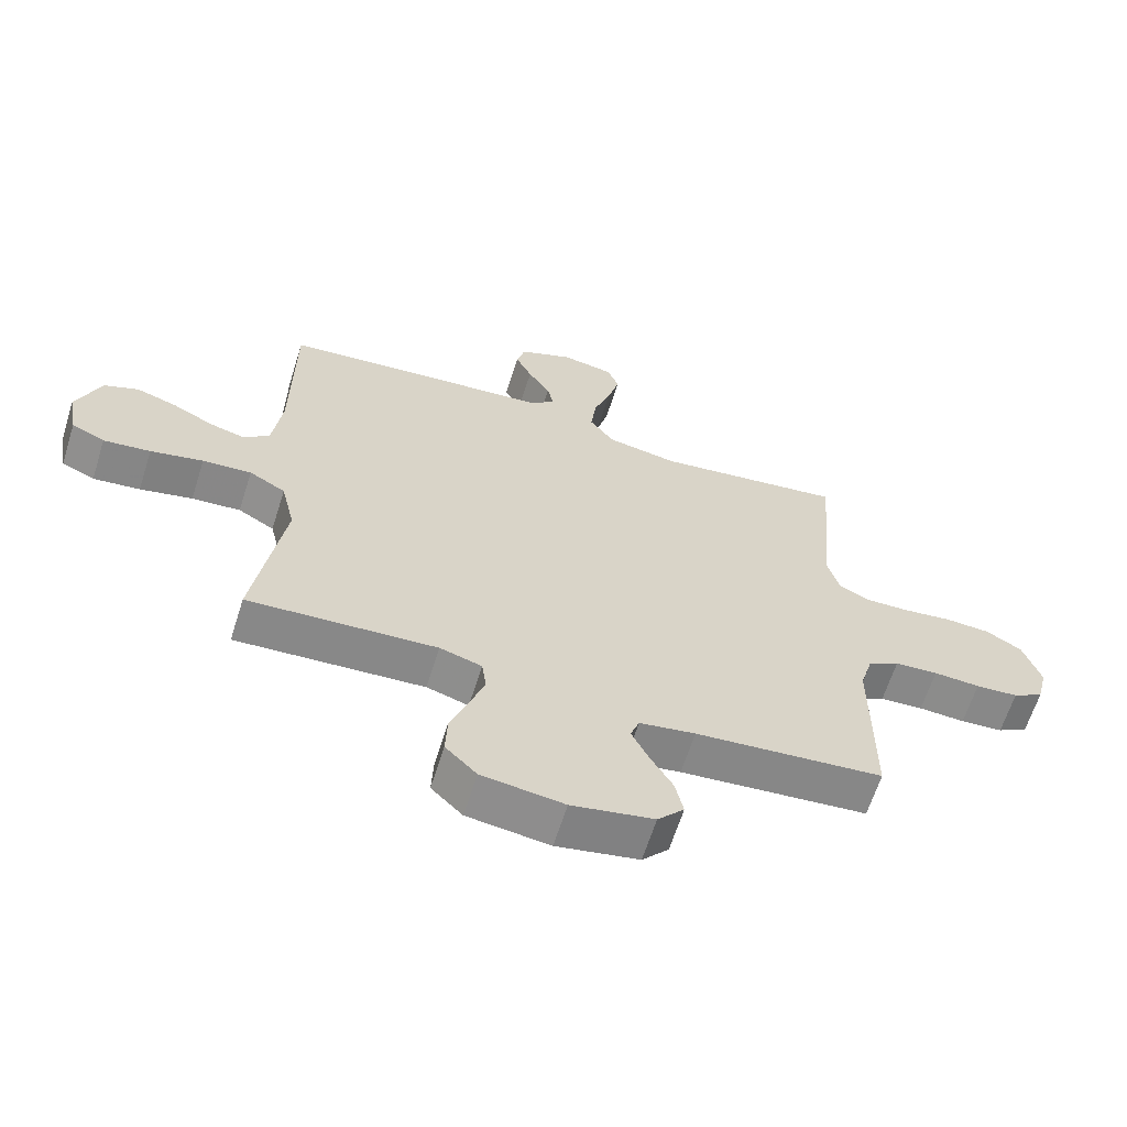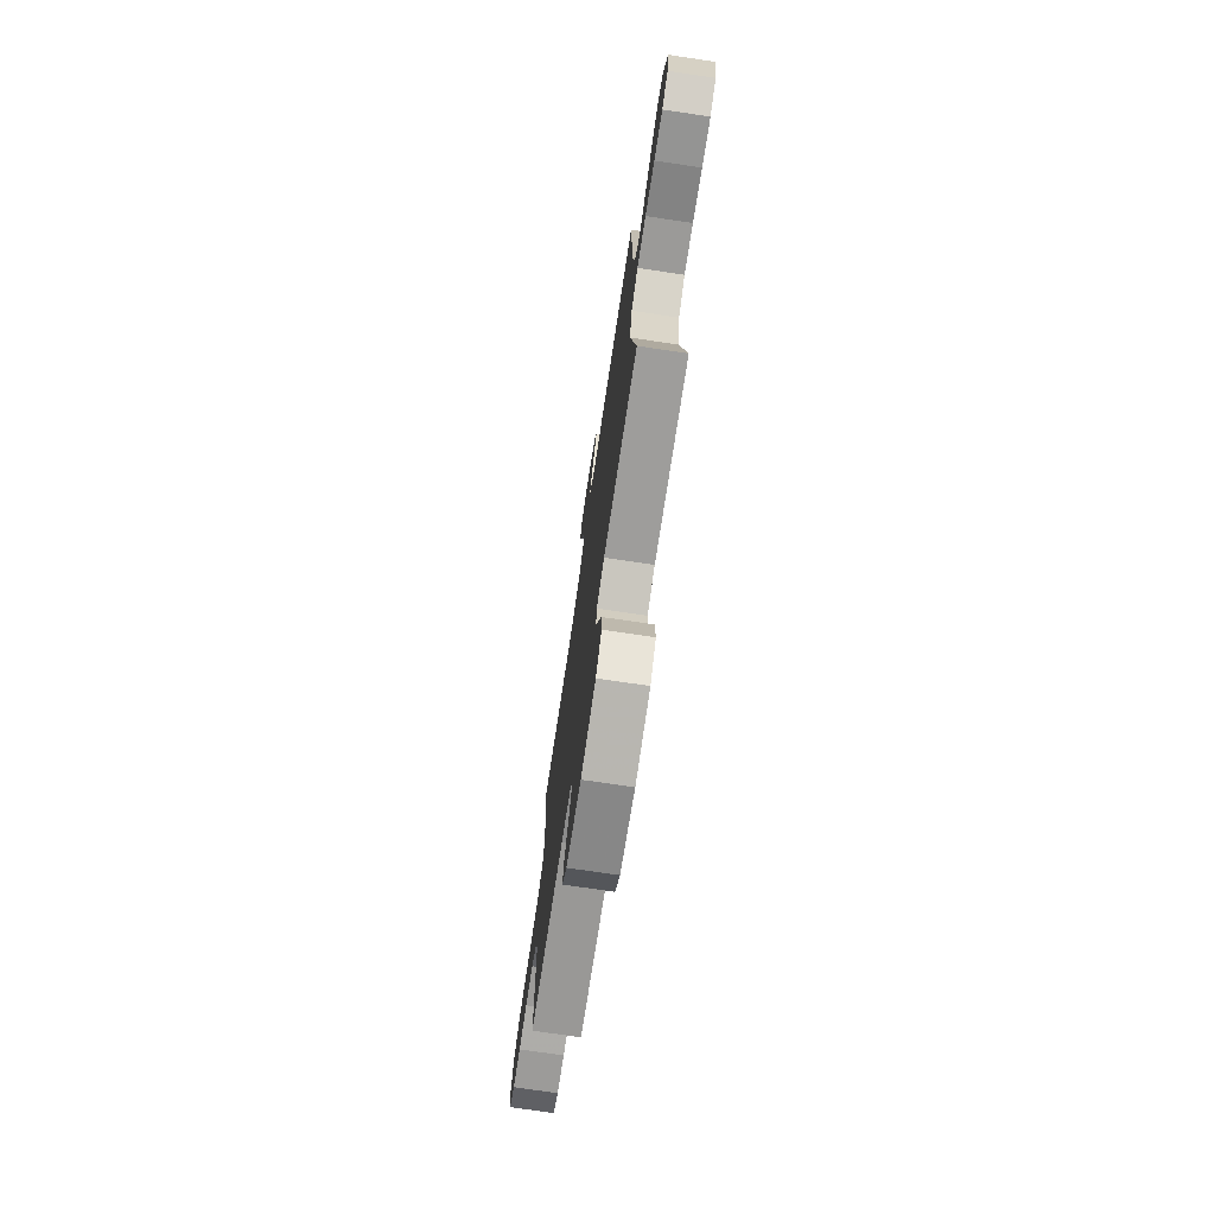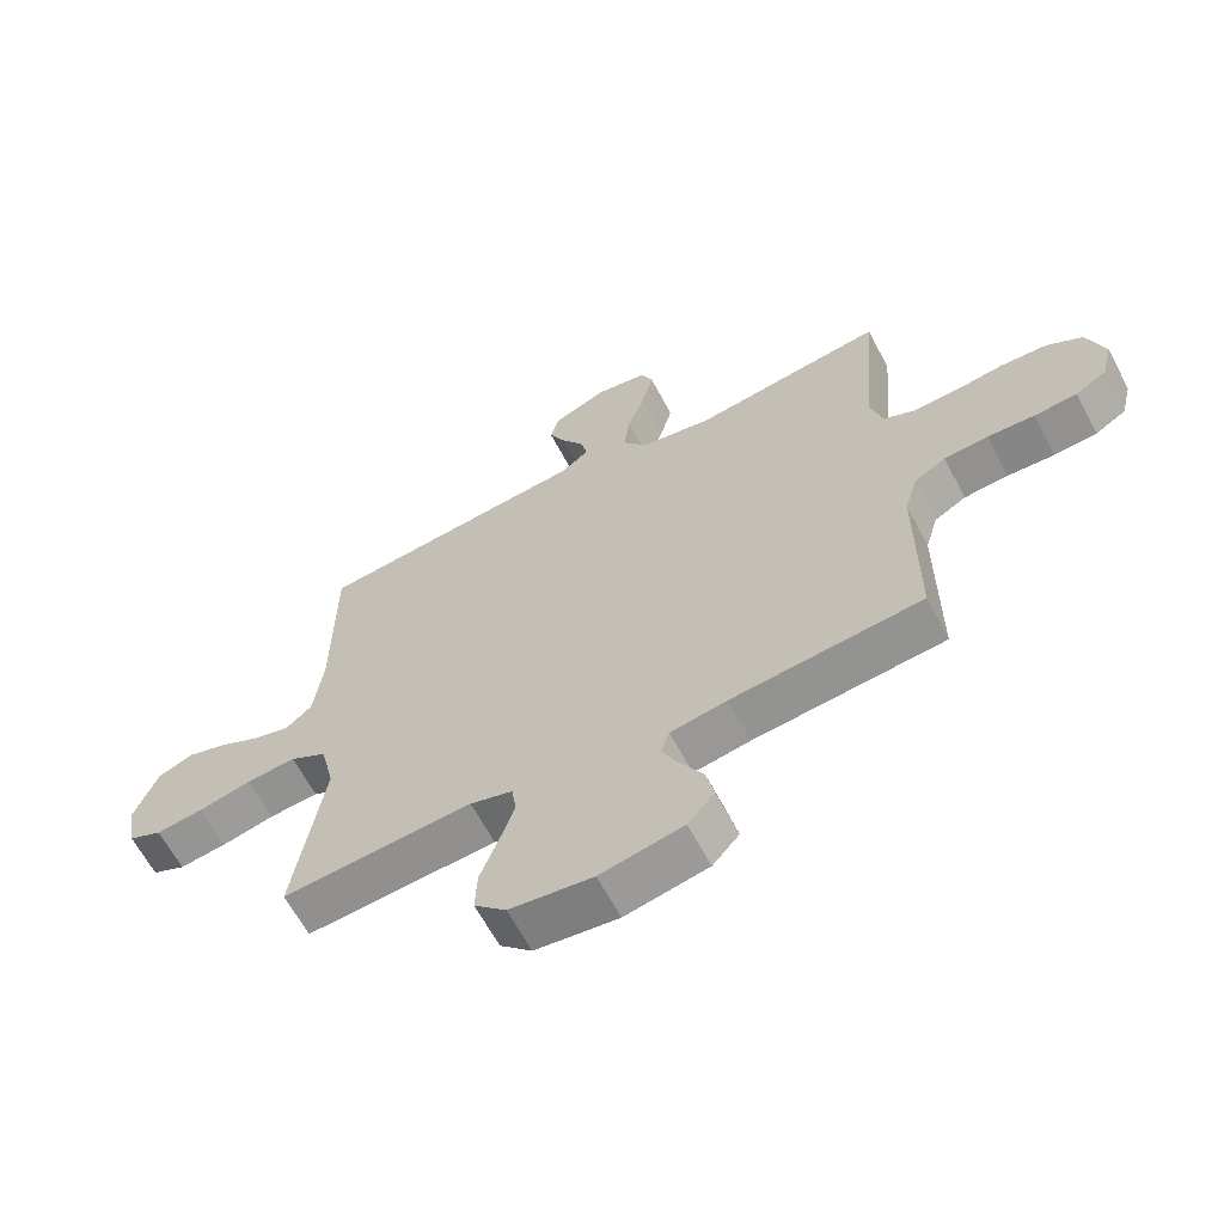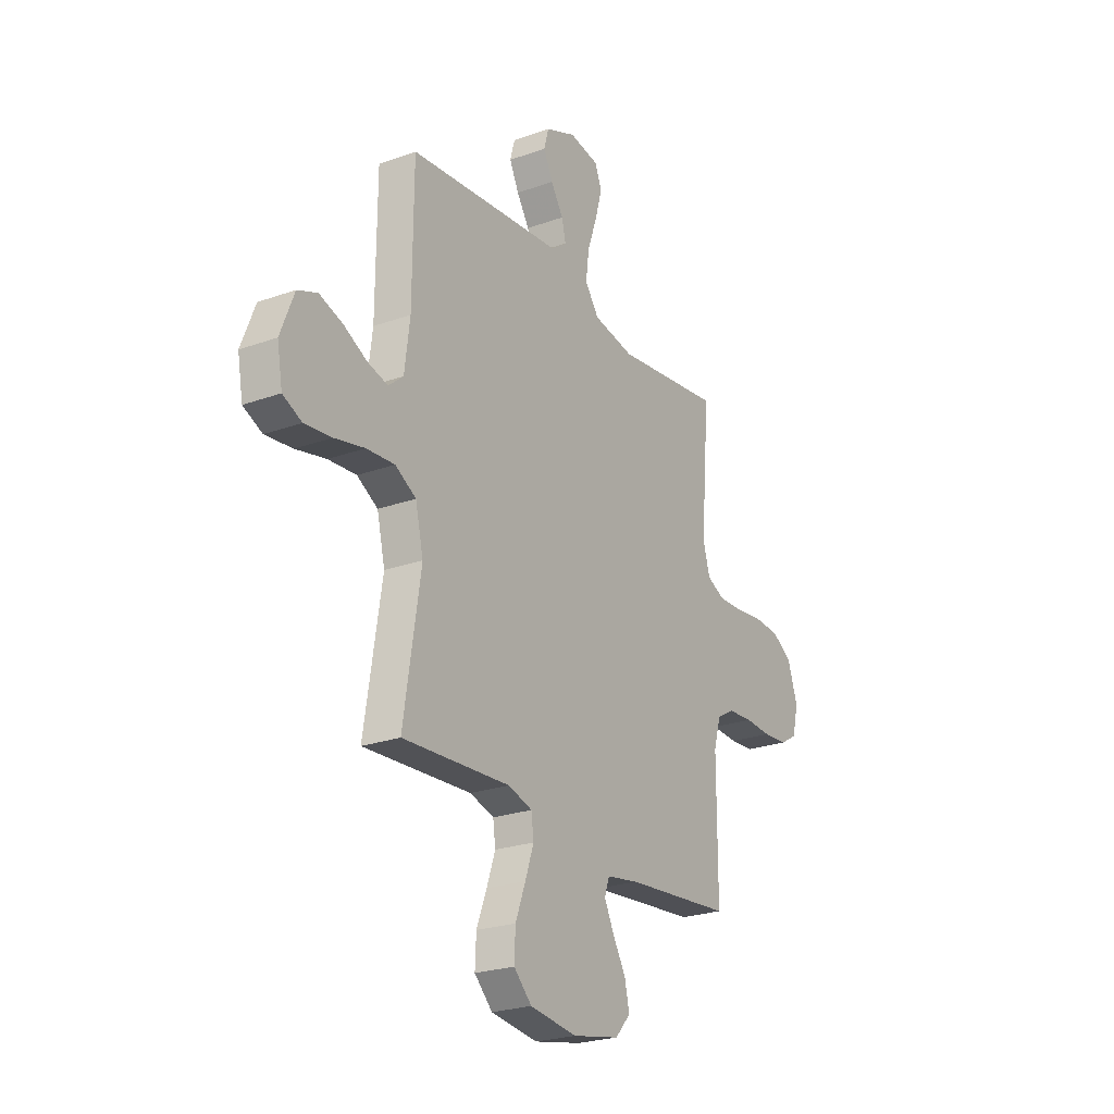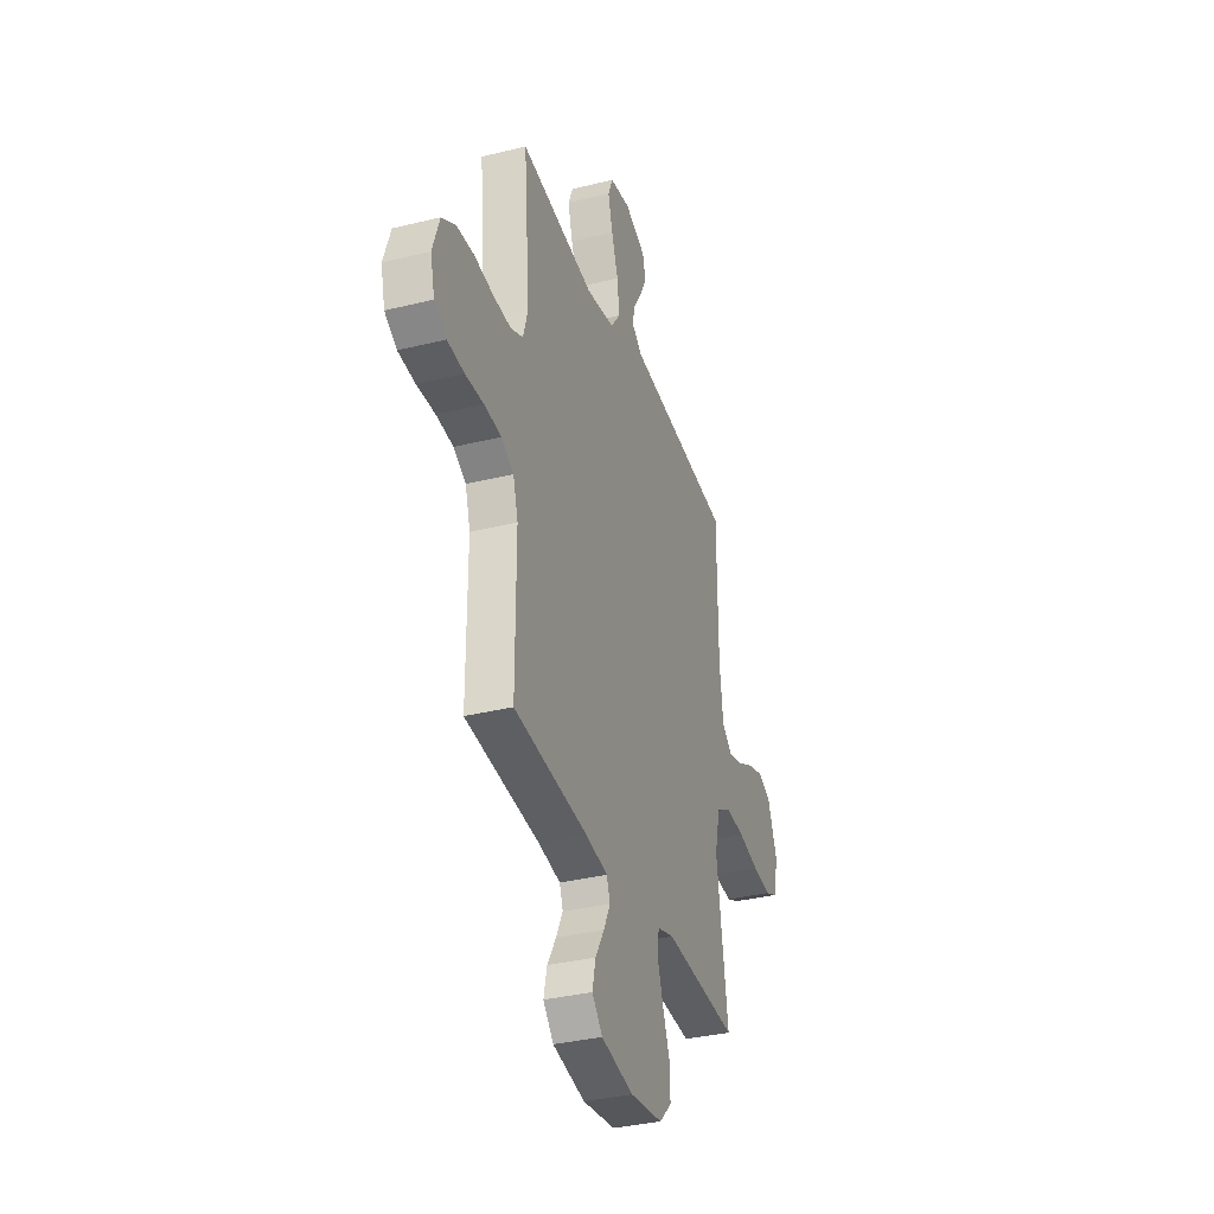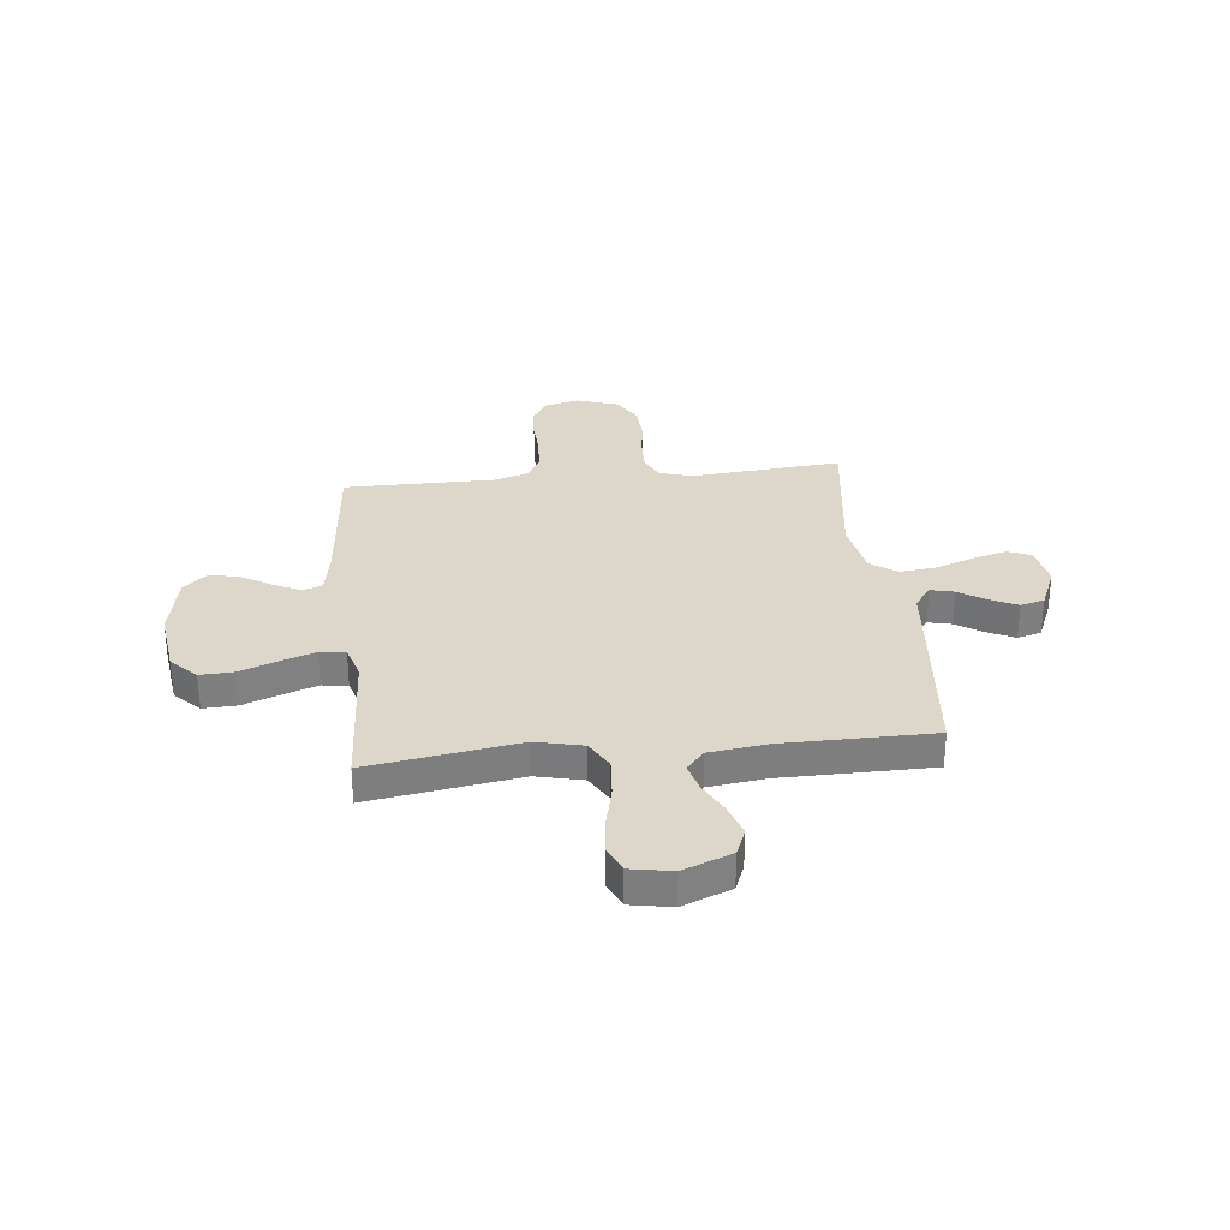
<metadata>
{"format":"obj","ext":"obj","renderer":"f3d","projection":"perspective","resolution":1024,"background":"white","views":[{"elev":-63.6,"azim":-17.5,"up":"+Z"},{"elev":-73.9,"azim":-98.4,"up":"+Z"},{"elev":-63.8,"azim":27.9,"up":"+Z"},{"elev":-24.3,"azim":-59.4,"up":"+Z"},{"elev":-34.6,"azim":108.3,"up":"+Z"},{"elev":30.7,"azim":-96.1,"up":"+Y"}]}
</metadata>
<code>
v 0.5 0.07 0.5
v 0.475 0.07 0.2
v 0.494 0.07 0.133
v 0.544 0.07 0.11
v 0.613 0.07 0.112
v 0.69 0.07 0.122
v 0.762 0.07 0.118
v 0.819 0.07 0.084
v 0.847 0.07 0
v 0.83 0.07 -0.069
v 0.781 0.07 -0.098
v 0.713 0.07 -0.103
v 0.639 0.07 -0.099
v 0.57 0.07 -0.104
v 0.52 0.07 -0.132
v 0.5 0.07 -0.2
v 0.5 0.07 -0.5
v 0.2 0.07 -0.528
v 0.111 0.07 -0.543
v 0.097 0.07 -0.582
v 0.124 0.07 -0.637
v 0.16 0.07 -0.698
v 0.173 0.07 -0.757
v 0.131 0.07 -0.804
v 0 0.07 -0.83
v -0.131 0.07 -0.813
v -0.181 0.07 -0.764
v -0.178 0.07 -0.696
v -0.15 0.07 -0.622
v -0.126 0.07 -0.553
v -0.133 0.07 -0.502
v -0.2 0.07 -0.482
v -0.5 0.07 -0.5
v -0.453 0.07 -0.2
v -0.475 0.07 -0.106
v -0.533 0.07 -0.073
v -0.611 0.07 -0.079
v -0.695 0.07 -0.098
v -0.77 0.07 -0.107
v -0.823 0.07 -0.083
v -0.838 0.07 0
v -0.8 0.07 0.097
v -0.745 0.07 0.119
v -0.68 0.07 0.098
v -0.615 0.07 0.065
v -0.558 0.07 0.05
v -0.517 0.07 0.085
v -0.502 0.07 0.2
v -0.5 0.07 0.5
v -0.2 0.07 0.529
v -0.07 0.07 0.541
v -0.026 0.07 0.574
v -0.037 0.07 0.621
v -0.072 0.07 0.675
v -0.098 0.07 0.729
v -0.085 0.07 0.777
v 0 0.07 0.813
v 0.083 0.07 0.799
v 0.102 0.07 0.752
v 0.083 0.07 0.682
v 0.056 0.07 0.605
v 0.047 0.07 0.533
v 0.086 0.07 0.48
v 0.2 0.07 0.46
v 0.5 0 0.5
v 0.475 0 0.2
v 0.494 0 0.133
v 0.544 0 0.11
v 0.613 0 0.112
v 0.69 0 0.122
v 0.762 0 0.118
v 0.819 0 0.084
v 0.847 0 0
v 0.83 0 -0.069
v 0.781 0 -0.098
v 0.713 0 -0.103
v 0.639 0 -0.099
v 0.57 0 -0.104
v 0.52 0 -0.132
v 0.5 0 -0.2
v 0.5 0 -0.5
v 0.2 0 -0.528
v 0.111 0 -0.543
v 0.097 0 -0.582
v 0.124 0 -0.637
v 0.16 0 -0.698
v 0.173 0 -0.757
v 0.131 0 -0.804
v 0 0 -0.83
v -0.131 0 -0.813
v -0.181 0 -0.764
v -0.178 0 -0.696
v -0.15 0 -0.622
v -0.126 0 -0.553
v -0.133 0 -0.502
v -0.2 0 -0.482
v -0.5 0 -0.5
v -0.453 0 -0.2
v -0.475 0 -0.106
v -0.533 0 -0.073
v -0.611 0 -0.079
v -0.695 0 -0.098
v -0.77 0 -0.107
v -0.823 0 -0.083
v -0.838 0 0
v -0.8 0 0.097
v -0.745 0 0.119
v -0.68 0 0.098
v -0.615 0 0.065
v -0.558 0 0.05
v -0.517 0 0.085
v -0.502 0 0.2
v -0.5 0 0.5
v -0.2 0 0.529
v -0.07 0 0.541
v -0.026 0 0.574
v -0.037 0 0.621
v -0.072 0 0.675
v -0.098 0 0.729
v -0.085 0 0.777
v 0 0 0.813
v 0.083 0 0.799
v 0.102 0 0.752
v 0.083 0 0.682
v 0.056 0 0.605
v 0.047 0 0.533
v 0.086 0 0.48
v 0.2 0 0.46
f 59 60 61
f 58 59 61
f 57 58 61
f 56 57 61
f 55 56 61
f 54 55 61
f 53 54 61
f 52 53 61 62
f 51 52 62 63
f 50 51 63
f 49 50 63
f 48 49 63
f 43 44 45
f 42 43 45
f 41 42 45
f 40 41 45
f 39 40 45
f 38 39 45
f 37 38 45
f 36 37 45 46
f 35 36 46 47
f 32 33 34
f 48 63 64
f 47 48 64
f 35 47 64
f 34 35 64
f 32 34 64
f 31 32 64
f 27 28 29
f 26 27 29
f 25 26 29
f 24 25 29
f 23 24 29
f 22 23 29
f 21 22 29
f 16 17 18
f 15 16 18 19
f 11 12 13
f 10 11 13
f 9 10 13
f 8 9 13
f 7 8 13
f 6 7 13
f 5 6 13
f 4 5 13 14
f 3 4 14 15
f 64 1 2
f 31 64 2
f 30 31 2
f 20 21 29 30
f 19 20 30
f 15 19 30
f 3 15 30
f 2 3 30
f 125 124 123
f 125 123 122
f 125 122 121
f 125 121 120
f 125 120 119
f 125 119 118
f 125 118 117
f 126 125 117 116
f 127 126 116 115
f 127 115 114
f 127 114 113
f 127 113 112
f 109 108 107
f 109 107 106
f 109 106 105
f 109 105 104
f 109 104 103
f 109 103 102
f 109 102 101
f 110 109 101 100
f 111 110 100 99
f 98 97 96
f 128 127 112
f 128 112 111
f 128 111 99
f 128 99 98
f 128 98 96
f 128 96 95
f 93 92 91
f 93 91 90
f 93 90 89
f 93 89 88
f 93 88 87
f 93 87 86
f 93 86 85
f 82 81 80
f 83 82 80 79
f 77 76 75
f 77 75 74
f 77 74 73
f 77 73 72
f 77 72 71
f 77 71 70
f 77 70 69
f 78 77 69 68
f 79 78 68 67
f 66 65 128
f 66 128 95
f 66 95 94
f 94 93 85 84
f 94 84 83
f 94 83 79
f 94 79 67
f 94 67 66
f 1 65 66 2
f 2 66 67 3
f 3 67 68 4
f 4 68 69 5
f 5 69 70 6
f 6 70 71 7
f 7 71 72 8
f 8 72 73 9
f 9 73 74 10
f 10 74 75 11
f 11 75 76 12
f 12 76 77 13
f 13 77 78 14
f 14 78 79 15
f 15 79 80 16
f 16 80 81 17
f 17 81 82 18
f 18 82 83 19
f 19 83 84 20
f 20 84 85 21
f 21 85 86 22
f 22 86 87 23
f 23 87 88 24
f 24 88 89 25
f 25 89 90 26
f 26 90 91 27
f 27 91 92 28
f 28 92 93 29
f 29 93 94 30
f 30 94 95 31
f 31 95 96 32
f 32 96 97 33
f 33 97 98 34
f 34 98 99 35
f 35 99 100 36
f 36 100 101 37
f 37 101 102 38
f 38 102 103 39
f 39 103 104 40
f 40 104 105 41
f 41 105 106 42
f 42 106 107 43
f 43 107 108 44
f 44 108 109 45
f 45 109 110 46
f 46 110 111 47
f 47 111 112 48
f 48 112 113 49
f 49 113 114 50
f 50 114 115 51
f 51 115 116 52
f 52 116 117 53
f 53 117 118 54
f 54 118 119 55
f 55 119 120 56
f 56 120 121 57
f 57 121 122 58
f 58 122 123 59
f 59 123 124 60
f 60 124 125 61
f 61 125 126 62
f 62 126 127 63
f 63 127 128 64
f 64 128 65 1

</code>
